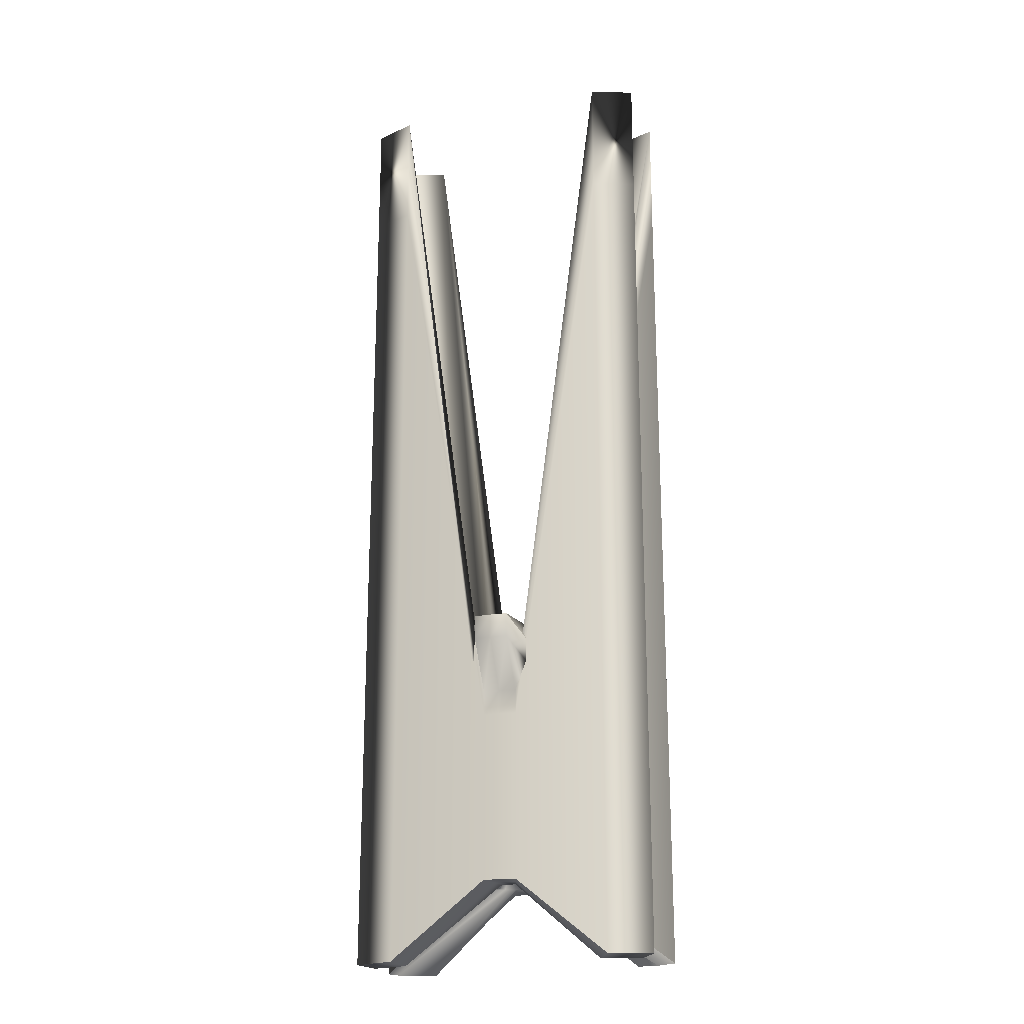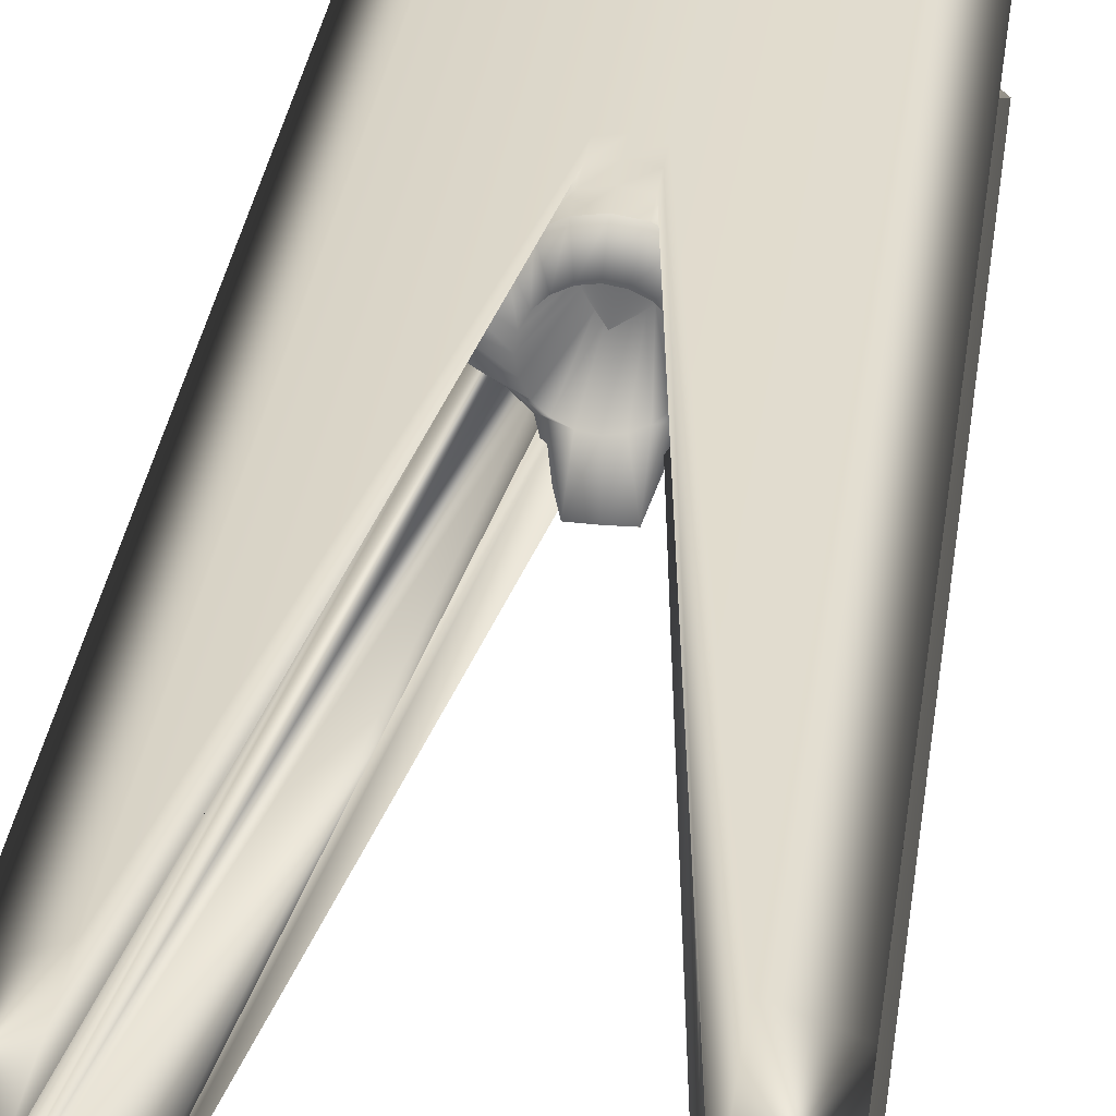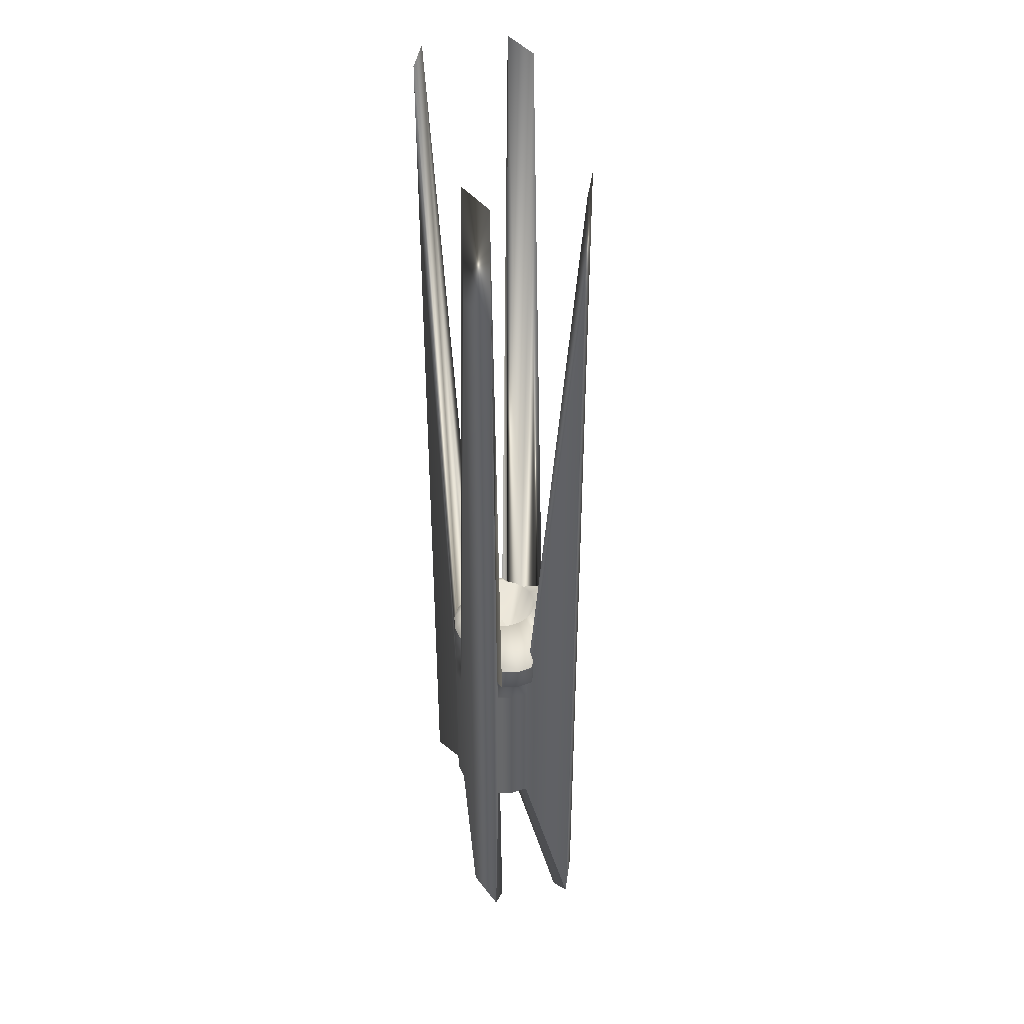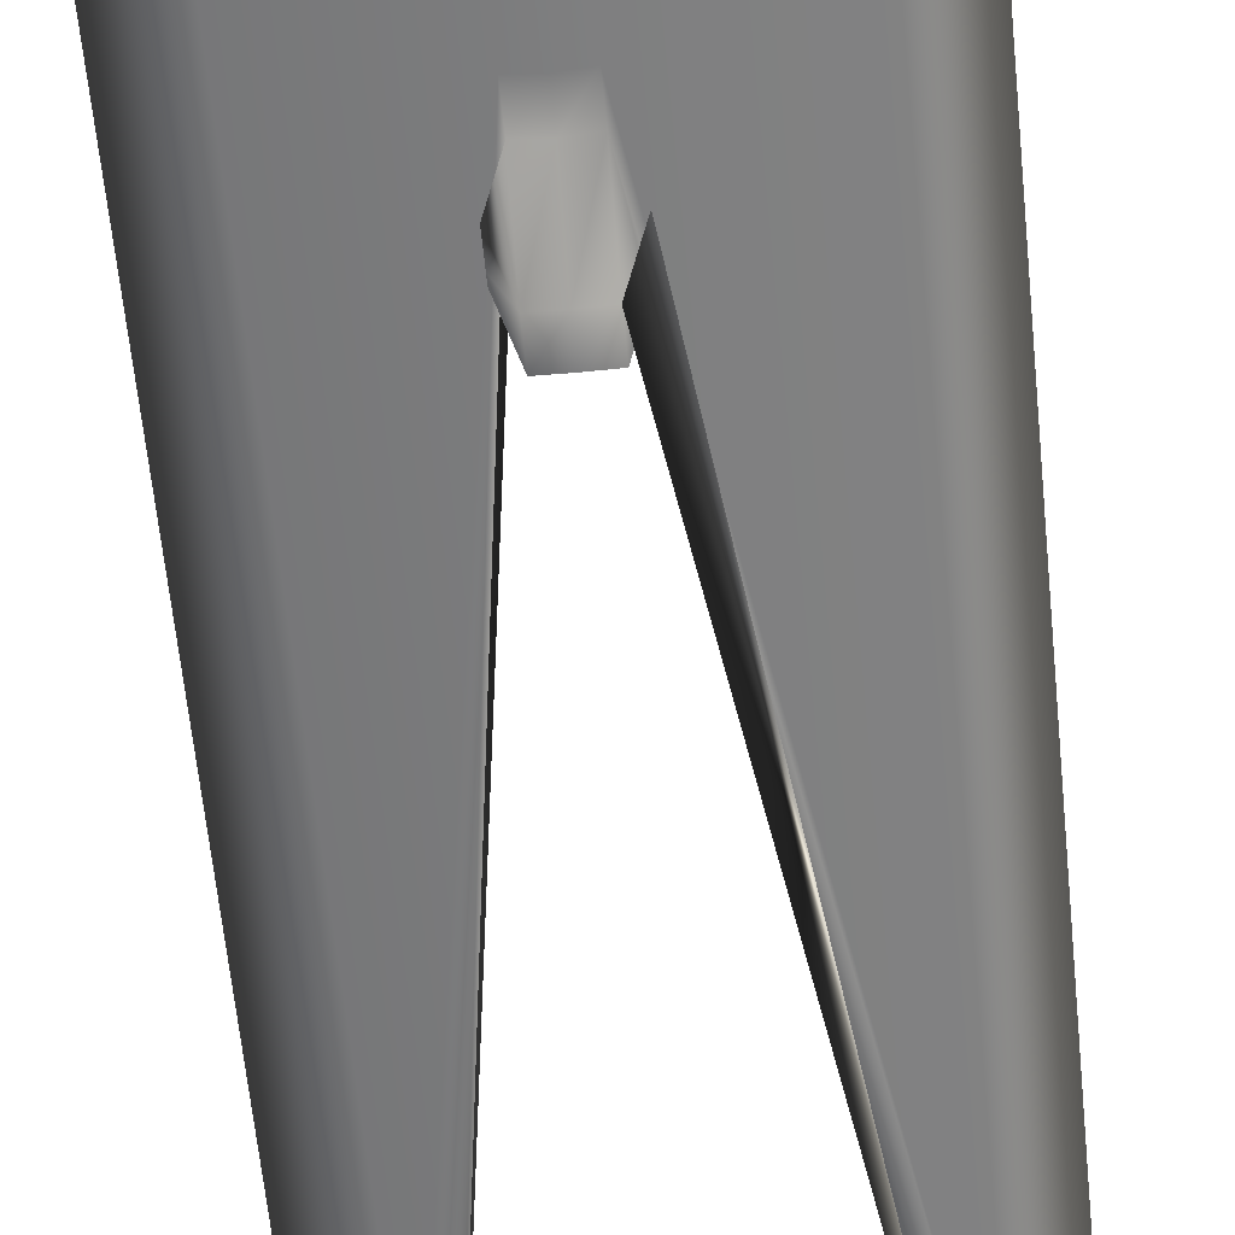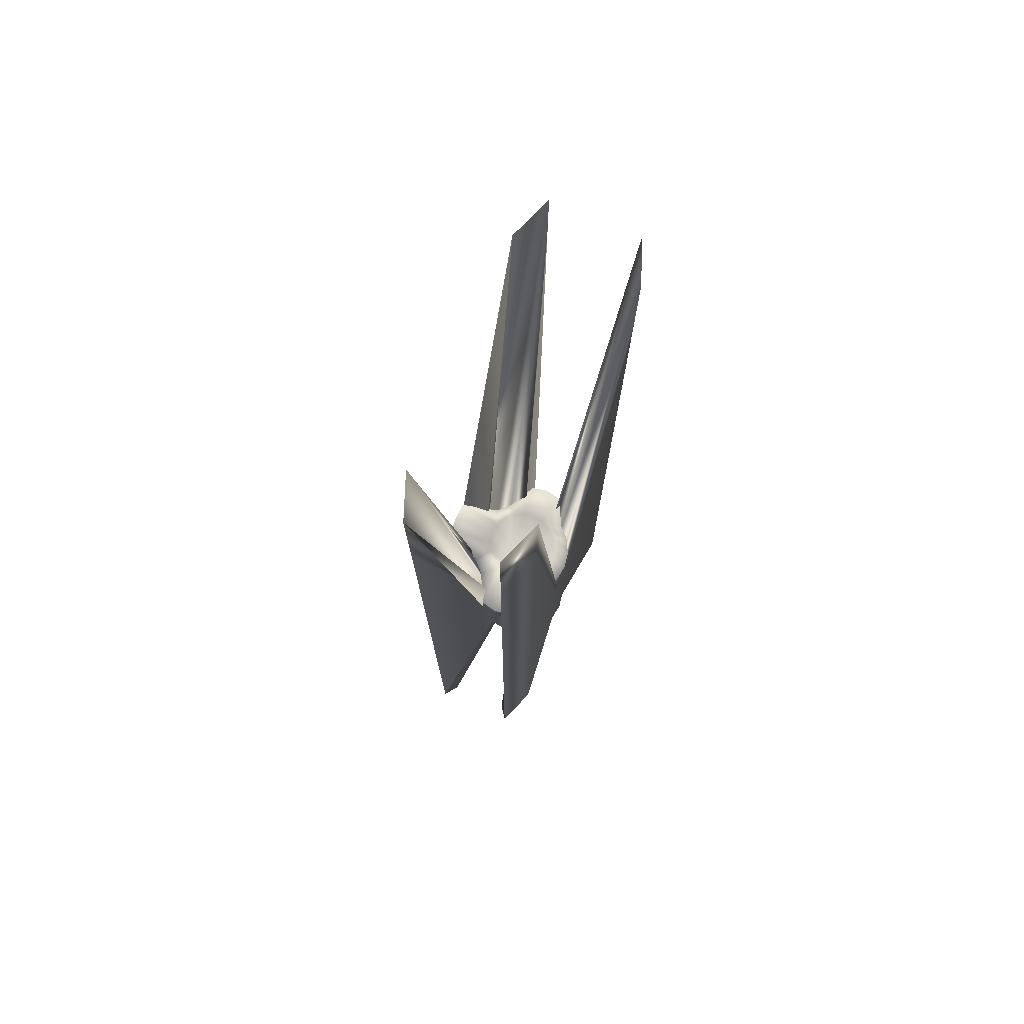
<metadata>
{"format":"obj","ext":"obj","renderer":"f3d","projection":"perspective","resolution":1024,"background":"white","views":[{"elev":-20.6,"azim":18.2,"up":"+Z"},{"elev":32.6,"azim":7.6,"up":"+Y"},{"elev":41.3,"azim":-102.9,"up":"+Z"},{"elev":-59.3,"azim":-174.5,"up":"+Y"},{"elev":76.0,"azim":113.0,"up":"+Z"}]}
</metadata>
<code>
g default
v 1.18 0.3835 -8.126
v 1.004 0.7294 -8.126
v 0.7294 1.004 -8.126
v 0.3835 1.18 -8.126
v 0 1.241 -8.126
v -0.3835 1.18 -8.126
v -0.7294 1.004 -8.126
v -1.004 0.7294 -8.126
v -1.18 0.3835 -8.126
v -1.241 0 -8.126
v -1.18 -0.3835 -8.126
v -1.004 -0.7294 -8.126
v -0.7294 -1.004 -8.126
v -0.3835 -1.18 -8.126
v 0 -1.241 -8.126
v 0.3835 -1.18 -8.126
v 0.7294 -1.004 -8.126
v 1.004 -0.7294 -8.126
v 1.18 -0.3835 -8.126
v 1.241 -0 -8.126
v 2.361 0.767 -8.126
v 9.397 2.165 -13.5
v 6.827 2.979 -11.65
v 0.767 2.361 -8.126
v 0 2.482 -8.126
v -0.767 2.361 -8.126
v -6.827 2.979 -13.5
v -9.397 2.165 -13.5
v -2.361 0.767 -8.126
v -2.482 0 -8.126
v -2.361 -0.767 -8.126
v -9.397 -2.165 -13.5
v -6.827 -2.979 -13.5
v -0.767 -2.361 -8.126
v 0 -2.482 -8.126
v 0.767 -2.361 -8.126
v 6.827 -2.979 -13.5
v 9.397 -2.165 -13.5
v 2.361 -0.767 -8.126
v 2.482 -0 -8.126
v 3.541 1.15 -8.126
v 10.4 2.894 -13.3
v 7.557 3.983 -13.3
v 1.15 3.541 -8.126
v 0 3.723 -8.126
v -1.15 3.541 -8.126
v -7.557 3.983 -13.3
v -10.4 2.894 -13.3
v -3.541 1.15 -8.126
v -3.723 0 -8.126
v -3.541 -1.15 -8.126
v -10.4 -2.894 -13.3
v -7.557 -3.983 -13.3
v -1.15 -3.541 -8.126
v 0 -3.723 -8.126
v 1.15 -3.541 -8.126
v 7.557 -3.983 -13.3
v 10.4 -2.894 -13.3
v 3.541 -1.15 -8.126
v 3.723 -0 -8.126
v 3.541 1.15 -6.501
v 10.4 2.894 -5.154
v 7.557 3.983 -5.154
v 1.15 3.541 -6.501
v 0 3.723 -6.501
v -1.15 3.541 -6.501
v -7.557 3.983 -5.154
v -10.4 2.894 -5.154
v -3.541 1.15 -6.501
v -3.723 0 -6.501
v -3.541 -1.15 -6.501
v -10.4 -2.894 -5.154
v -7.557 -3.983 -5.154
v -1.15 -3.541 -6.501
v 0 -3.723 -6.501
v 1.15 -3.541 -6.501
v 7.557 -3.983 -5.154
v 10.4 -2.894 -5.154
v 3.541 -1.15 -6.501
v 3.723 -0 -6.501
v 3.541 1.15 -4.876
v 10.4 2.894 2.994
v 7.557 3.983 2.994
v 1.15 3.541 -4.876
v 0 3.723 -4.876
v -1.15 3.541 -4.876
v -7.557 3.983 2.994
v -10.4 2.894 2.994
v -3.541 1.15 -4.876
v -3.723 0 -4.876
v -3.541 -1.15 -4.876
v -10.4 -2.894 2.994
v -7.557 -3.983 2.994
v -1.15 -3.541 -4.876
v 0 -3.723 -4.876
v 1.15 -3.541 -4.876
v 7.557 -3.983 2.994
v 10.4 -2.894 2.994
v 3.541 -1.15 -4.876
v 3.723 -0 -4.876
v 3.541 1.15 -3.25
v 10.4 2.894 11.14
v 7.557 3.983 11.14
v 1.15 3.541 -3.25
v 0 3.723 -3.25
v -1.15 3.541 -3.25
v -7.557 3.983 11.14
v -10.4 2.894 11.14
v -3.541 1.15 -3.25
v -3.723 0 -3.25
v -3.541 -1.15 -3.25
v -10.4 -2.894 11.14
v -7.557 -3.983 11.14
v -1.15 -3.541 -3.25
v 0 -3.723 -3.25
v 1.15 -3.541 -3.25
v 7.557 -3.983 11.14
v 10.4 -2.894 11.14
v 3.541 -1.15 -3.25
v 3.723 -0 -3.25
v 3.541 1.15 -1.625
v 10.4 2.894 19.29
v 7.557 3.983 19.29
v 1.15 3.541 -1.625
v 0 3.723 -1.625
v -1.15 3.541 -1.625
v -7.557 3.983 19.29
v -10.4 2.894 19.29
v -3.541 1.15 -1.625
v -3.723 0 -1.625
v -3.541 -1.15 -1.625
v -10.4 -2.894 19.29
v -7.557 -3.983 19.29
v -1.15 -3.541 -1.625
v 0 -3.723 -1.625
v 1.15 -3.541 -1.625
v 7.557 -3.983 19.29
v 10.4 -2.894 19.29
v 3.541 -1.15 -1.625
v 3.723 -0 -1.625
v 3.541 1.15 -0
v 10.4 2.894 27.44
v 7.557 3.983 27.44
v 1.15 3.541 -0
v 0 3.723 -0
v -1.15 3.541 -0
v -7.557 3.983 27.44
v -10.4 2.894 27.44
v -3.541 1.15 -0
v -3.723 0 -0
v -3.541 -1.15 -0
v -10.4 -2.894 27.44
v -7.557 -3.983 27.44
v -1.15 -3.541 -0
v 0 -3.723 -0
v 1.15 -3.541 -0
v 7.557 -3.983 27.44
v 10.4 -2.894 27.44
v 3.541 -1.15 -0
v 3.723 0 -0
v 3.541 1.15 1.625
v 10.4 2.894 35.59
v 7.557 3.983 35.59
v 1.15 3.541 1.625
v 0 3.723 1.625
v -1.15 3.541 1.625
v -7.557 3.983 35.59
v -10.4 2.894 35.59
v -3.541 1.15 1.625
v -3.723 0 1.625
v -3.541 -1.15 1.625
v -10.4 -2.894 35.59
v -7.557 -3.983 35.59
v -1.15 -3.541 1.625
v 0 -3.723 1.625
v 1.15 -3.541 1.625
v 7.557 -3.983 35.59
v 10.4 -2.894 35.59
v 3.541 -1.15 1.625
v 3.723 0 1.625
v 3.541 1.15 3.25
v 10.4 2.894 43.73
v 7.557 3.983 43.73
v 1.15 3.541 3.25
v 0 3.723 3.25
v -1.15 3.541 3.25
v -7.557 3.983 43.73
v -10.4 2.894 43.73
v -3.541 1.15 3.25
v -3.723 0 3.25
v -3.541 -1.15 3.25
v -10.4 -2.894 43.73
v -7.557 -3.983 43.73
v -1.15 -3.541 3.25
v 0 -3.723 3.25
v 1.15 -3.541 3.25
v 7.557 -3.983 43.73
v 10.4 -2.894 43.73
v 3.541 -1.15 3.25
v 3.723 0 3.25
v 3.541 1.15 4.876
v 10.4 2.894 51.88
v 7.557 3.983 51.88
v 1.15 3.541 4.876
v 0 3.723 4.876
v -1.15 3.541 4.876
v -7.557 3.983 51.88
v -10.4 2.894 51.88
v -3.541 1.15 4.876
v -3.723 0 4.876
v -3.541 -1.15 4.876
v -10.4 -2.894 51.88
v -7.557 -3.983 51.88
v -1.15 -3.541 4.876
v 0 -3.723 4.876
v 1.15 -3.541 4.876
v 7.557 -3.983 51.88
v 10.4 -2.894 51.88
v 3.541 -1.15 4.876
v 3.723 0 4.876
v 5.093 1.15 6.15
v 3.012 2.188 6.501
v 2.188 3.012 6.501
v 1.15 3.541 6.501
v 0 3.723 6.501
v -1.15 3.541 6.501
v -2.188 3.012 6.501
v -3.012 2.188 6.501
v -5.093 1.15 6.15
v -5.355 0 6.15
v -5.093 -1.15 6.15
v -3.012 -2.188 6.501
v -2.188 -3.012 6.501
v -1.15 -5.559 8.233
v 0 -5.586 8.233
v 1.15 -5.559 8.233
v 2.188 -3.012 6.501
v 3.012 -2.188 6.501
v 5.093 -1.15 6.15
v 5.355 0 6.15
v 5.093 1.15 7.775
v 3.012 2.188 8.126
v 2.188 3.012 8.126
v 1.15 3.541 8.126
v 0 3.723 8.126
v -1.15 3.541 8.126
v -2.188 3.012 8.126
v -3.012 2.188 8.126
v -5.093 1.15 7.775
v -5.355 0 7.775
v -5.093 -1.15 7.775
v -3.012 -2.188 8.126
v -2.188 -3.012 8.126
v -1.15 -5.559 9.858
v 0 -5.586 9.858
v 1.15 -5.559 9.858
v 2.188 -3.012 8.126
v 3.012 -2.188 8.126
v 5.093 -1.15 7.775
v 5.355 0 7.775
v 2.361 0.767 9.975
v 2.008 1.459 9.975
v 1.459 2.008 9.975
v 0.767 2.361 9.975
v -0 2.482 9.975
v -0.767 2.361 9.975
v -1.459 2.008 9.975
v -2.008 1.459 9.975
v -2.361 0.767 9.975
v -2.482 0 9.975
v -2.361 -0.767 9.975
v -2.008 -1.459 9.975
v -1.459 -2.008 9.975
v -0.767 -2.361 9.975
v -0 -2.482 9.975
v 0.767 -2.361 9.975
v 1.459 -2.008 9.975
v 2.008 -1.459 9.975
v 2.361 -0.767 9.975
v 2.482 0 9.975
v 1.18 0.3835 5.248
v 1.004 0.7294 5.248
v 0.7294 1.004 5.248
v 0.3835 1.18 5.248
v -0 1.241 5.248
v -0.3835 1.18 5.248
v -0.7294 1.004 5.248
v -1.004 0.7294 5.248
v -1.18 0.3835 5.248
v -1.241 0 5.248
v -1.18 -0.3835 5.248
v -1.004 -0.7294 5.248
v -0.7294 -1.004 5.248
v -0.3835 -1.18 5.248
v -0 -1.241 5.248
v 0.3835 -1.18 5.248
v 0.7294 -1.004 5.248
v 1.004 -0.7294 5.248
v 1.18 -0.3835 5.248
v 1.241 0 5.248
v 0 -0 -5.873
v -0 0 8.266
g pCylinder1
f 1 2 22 21
f 2 3 23 22
f 3 4 24 23
f 4 5 25 24
f 5 6 26 25
f 6 7 27 26
f 7 8 28 27
f 8 9 29 28
f 9 10 30 29
f 10 11 31 30
f 11 12 32 31
f 12 13 33 32
f 13 14 34 33
f 14 15 35 34
f 15 16 36 35
f 16 17 37 36
f 17 18 38 37
f 18 19 39 38
f 19 20 40 39
f 20 1 21 40
f 21 22 42 41
f 22 23 43 42
f 23 24 44 43
f 24 25 45 44
f 25 26 46 45
f 26 27 47 46
f 27 28 48 47
f 28 29 49 48
f 29 30 50 49
f 30 31 51 50
f 31 32 52 51
f 32 33 53 52
f 33 34 54 53
f 34 35 55 54
f 35 36 56 55
f 36 37 57 56
f 37 38 58 57
f 38 39 59 58
f 39 40 60 59
f 40 21 41 60
f 41 42 62 61
f 42 43 63 62
f 43 44 64 63
f 44 45 65 64
f 45 46 66 65
f 46 47 67 66
f 47 48 68 67
f 48 49 69 68
f 49 50 70 69
f 50 51 71 70
f 51 52 72 71
f 52 53 73 72
f 53 54 74 73
f 54 55 75 74
f 55 56 76 75
f 56 57 77 76
f 57 58 78 77
f 58 59 79 78
f 59 60 80 79
f 60 41 61 80
f 61 62 82 81
f 62 63 83 82
f 63 64 84 83
f 64 65 85 84
f 65 66 86 85
f 66 67 87 86
f 67 68 88 87
f 68 69 89 88
f 69 70 90 89
f 70 71 91 90
f 71 72 92 91
f 72 73 93 92
f 73 74 94 93
f 74 75 95 94
f 75 76 96 95
f 76 77 97 96
f 77 78 98 97
f 78 79 99 98
f 79 80 100 99
f 80 61 81 100
f 81 82 102 101
f 82 83 103 102
f 83 84 104 103
f 84 85 105 104
f 85 86 106 105
f 86 87 107 106
f 87 88 108 107
f 88 89 109 108
f 89 90 110 109
f 90 91 111 110
f 91 92 112 111
f 92 93 113 112
f 93 94 114 113
f 94 95 115 114
f 95 96 116 115
f 96 97 117 116
f 97 98 118 117
f 98 99 119 118
f 99 100 120 119
f 100 81 101 120
f 101 102 122 121
f 102 103 123 122
f 103 104 124 123
f 104 105 125 124
f 105 106 126 125
f 106 107 127 126
f 107 108 128 127
f 108 109 129 128
f 109 110 130 129
f 110 111 131 130
f 111 112 132 131
f 112 113 133 132
f 113 114 134 133
f 114 115 135 134
f 115 116 136 135
f 116 117 137 136
f 117 118 138 137
f 118 119 139 138
f 119 120 140 139
f 120 101 121 140
f 121 122 142 141
f 122 123 143 142
f 123 124 144 143
f 124 125 145 144
f 125 126 146 145
f 126 127 147 146
f 127 128 148 147
f 128 129 149 148
f 129 130 150 149
f 130 131 151 150
f 131 132 152 151
f 132 133 153 152
f 133 134 154 153
f 134 135 155 154
f 135 136 156 155
f 136 137 157 156
f 137 138 158 157
f 138 139 159 158
f 139 140 160 159
f 140 121 141 160
f 141 142 162 161
f 142 143 163 162
f 143 144 164 163
f 144 145 165 164
f 145 146 166 165
f 146 147 167 166
f 147 148 168 167
f 148 149 169 168
f 149 150 170 169
f 150 151 171 170
f 151 152 172 171
f 152 153 173 172
f 153 154 174 173
f 154 155 175 174
f 155 156 176 175
f 156 157 177 176
f 157 158 178 177
f 158 159 179 178
f 159 160 180 179
f 160 141 161 180
f 161 162 182 181
f 162 163 183 182
f 163 164 184 183
f 164 165 185 184
f 165 166 186 185
f 166 167 187 186
f 167 168 188 187
f 168 169 189 188
f 169 170 190 189
f 170 171 191 190
f 171 172 192 191
f 172 173 193 192
f 173 174 194 193
f 174 175 195 194
f 175 176 196 195
f 176 177 197 196
f 177 178 198 197
f 178 179 199 198
f 179 180 200 199
f 180 161 181 200
f 181 182 202 201
f 182 183 203 202
f 183 184 204 203
f 184 185 205 204
f 185 186 206 205
f 186 187 207 206
f 187 188 208 207
f 188 189 209 208
f 189 190 210 209
f 190 191 211 210
f 191 192 212 211
f 192 193 213 212
f 193 194 214 213
f 194 195 215 214
f 195 196 216 215
f 196 197 217 216
f 197 198 218 217
f 198 199 219 218
f 199 200 220 219
f 200 181 201 220
f 201 202 222 221
f 202 203 223 222
f 203 204 224 223
f 204 205 225 224
f 205 206 226 225
f 206 207 227 226
f 207 208 228 227
f 208 209 229 228
f 209 210 230 229
f 210 211 231 230
f 211 212 232 231
f 212 213 233 232
f 213 214 234 233
f 214 215 235 234
f 215 216 236 235
f 216 217 237 236
f 217 218 238 237
f 218 219 239 238
f 219 220 240 239
f 220 201 221 240
f 221 222 242 241
f 222 223 243 242
f 223 224 244 243
f 224 225 245 244
f 225 226 246 245
f 226 227 247 246
f 227 228 248 247
f 228 229 249 248
f 229 230 250 249
f 230 231 251 250
f 231 232 252 251
f 232 233 253 252
f 233 234 254 253
f 234 235 255 254
f 235 236 256 255
f 236 237 257 256
f 237 238 258 257
f 238 239 259 258
f 239 240 260 259
f 240 221 241 260
f 241 242 262 261
f 242 243 263 262
f 243 244 264 263
f 244 245 265 264
f 245 246 266 265
f 246 247 267 266
f 247 248 268 267
f 248 249 269 268
f 249 250 270 269
f 250 251 271 270
f 251 252 272 271
f 252 253 273 272
f 253 254 274 273
f 254 255 275 274
f 255 256 276 275
f 256 257 277 276
f 257 258 278 277
f 258 259 279 278
f 259 260 280 279
f 260 241 261 280
f 261 262 282 281
f 262 263 283 282
f 263 264 284 283
f 264 265 285 284
f 265 266 286 285
f 266 267 287 286
f 267 268 288 287
f 268 269 289 288
f 269 270 290 289
f 270 271 291 290
f 271 272 292 291
f 272 273 293 292
f 273 274 294 293
f 274 275 295 294
f 275 276 296 295
f 276 277 297 296
f 277 278 298 297
f 278 279 299 298
f 279 280 300 299
f 280 261 281 300
f 2 1 301
f 3 2 301
f 4 3 301
f 5 4 301
f 6 5 301
f 7 6 301
f 8 7 301
f 9 8 301
f 10 9 301
f 11 10 301
f 12 11 301
f 13 12 301
f 14 13 301
f 15 14 301
f 16 15 301
f 17 16 301
f 18 17 301
f 19 18 301
f 20 19 301
f 1 20 301
f 281 282 302
f 282 283 302
f 283 284 302
f 284 285 302
f 285 286 302
f 286 287 302
f 287 288 302
f 288 289 302
f 289 290 302
f 290 291 302
f 291 292 302
f 292 293 302
f 293 294 302
f 294 295 302
f 295 296 302
f 296 297 302
f 297 298 302
f 298 299 302
f 299 300 302
f 300 281 302

</code>
